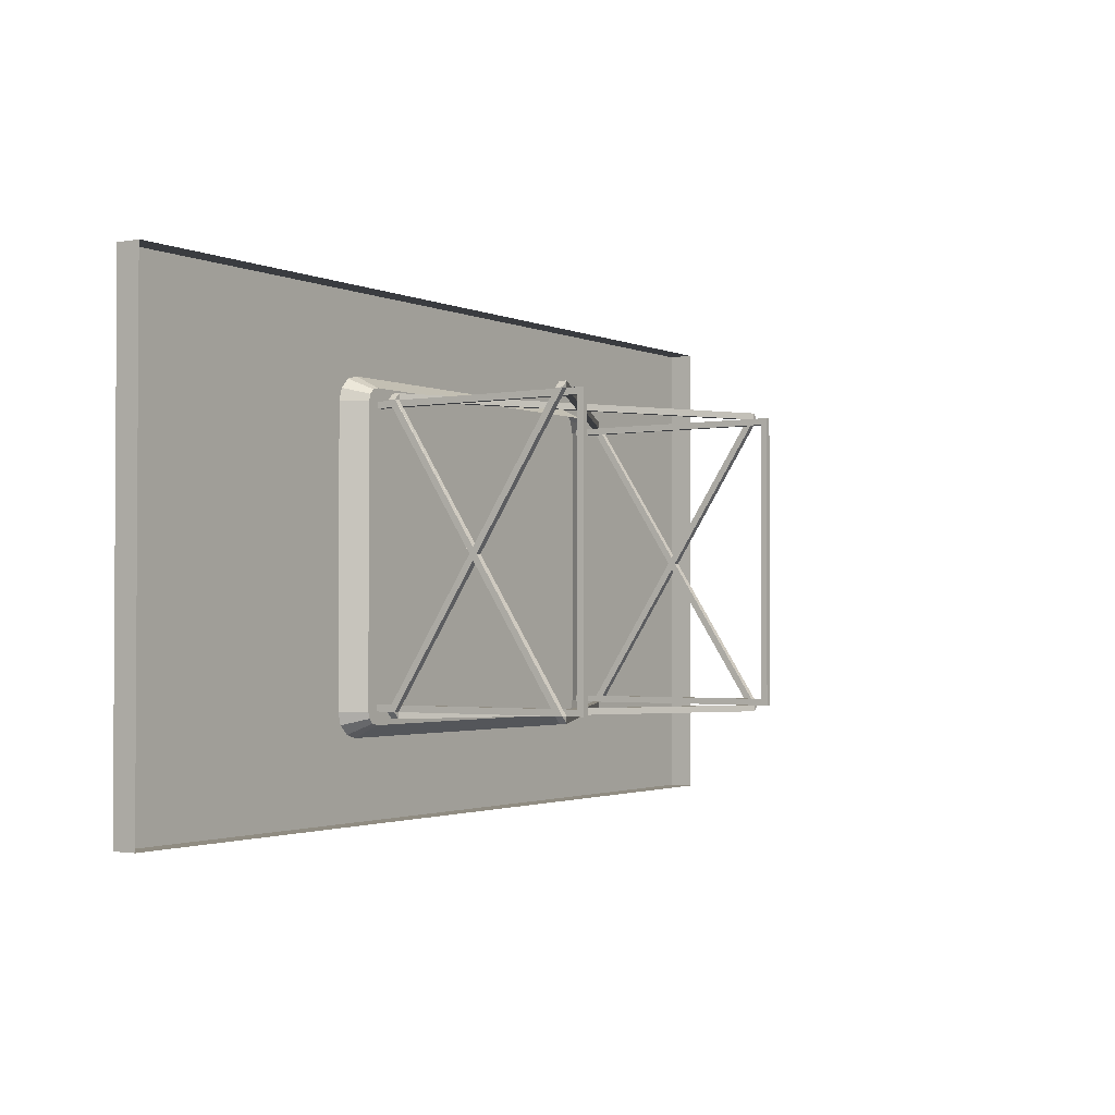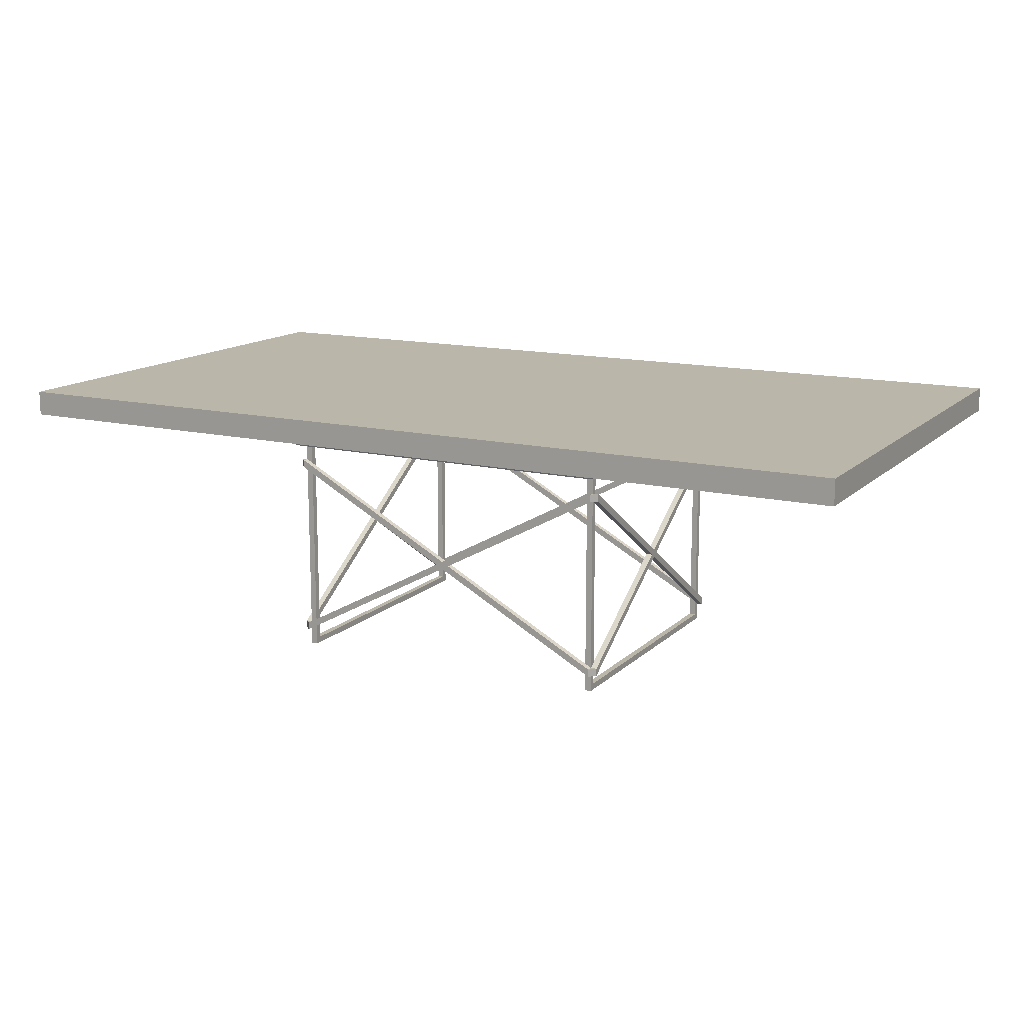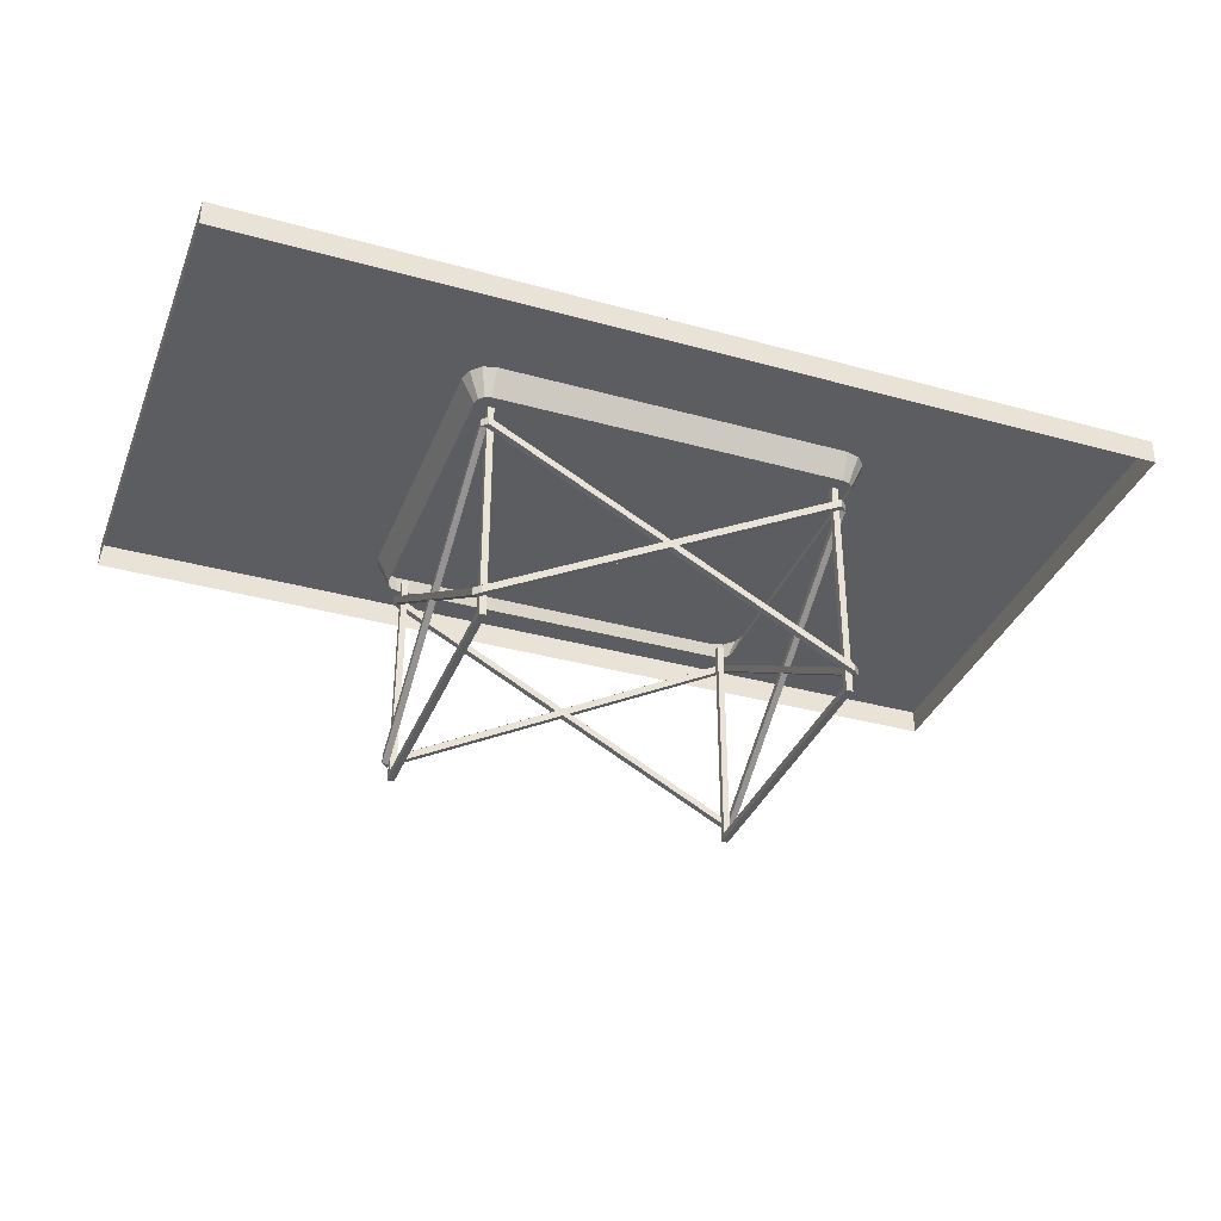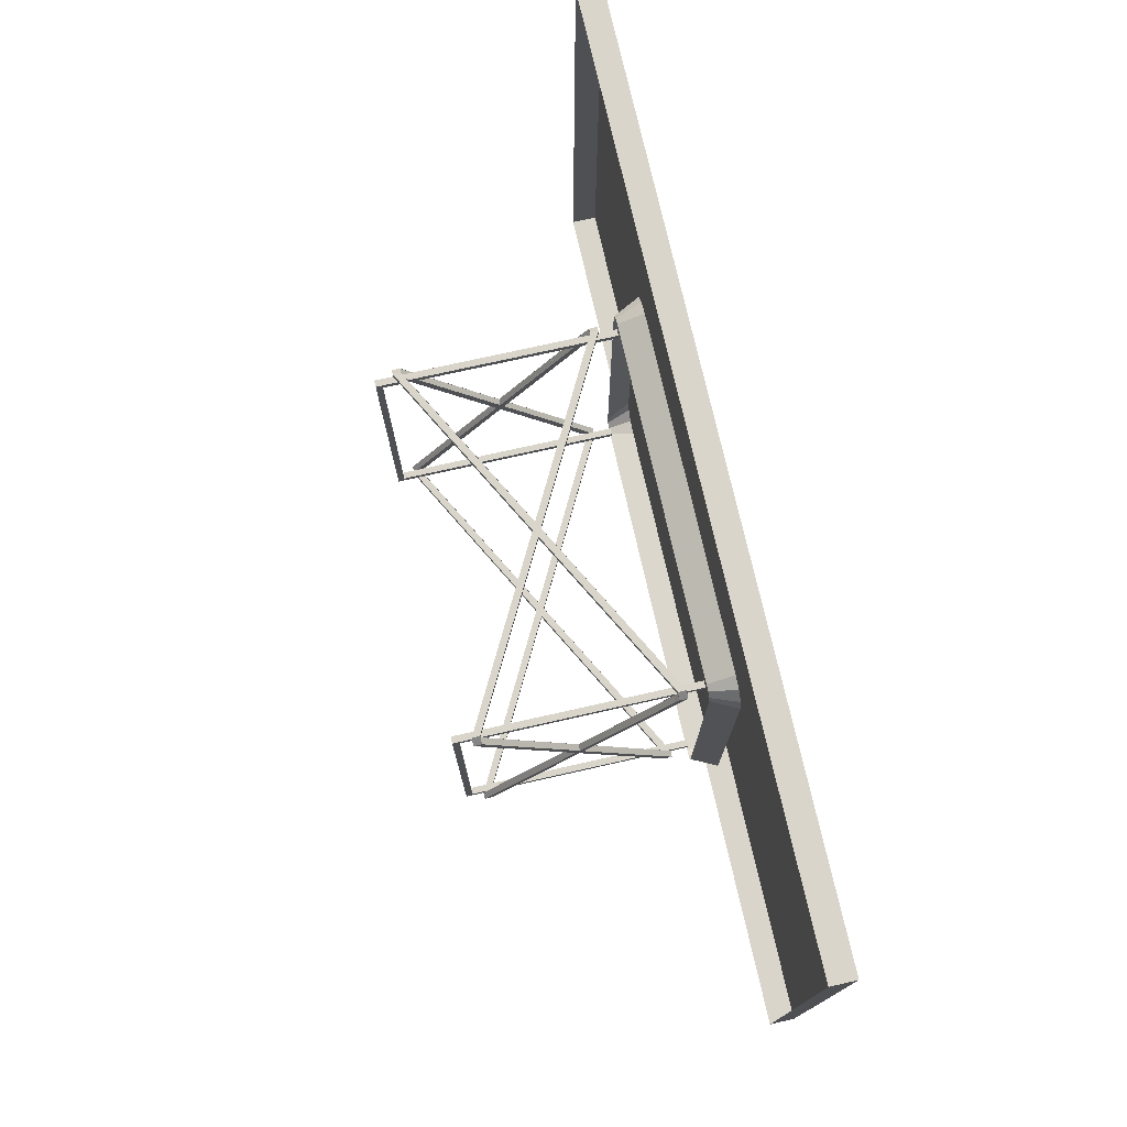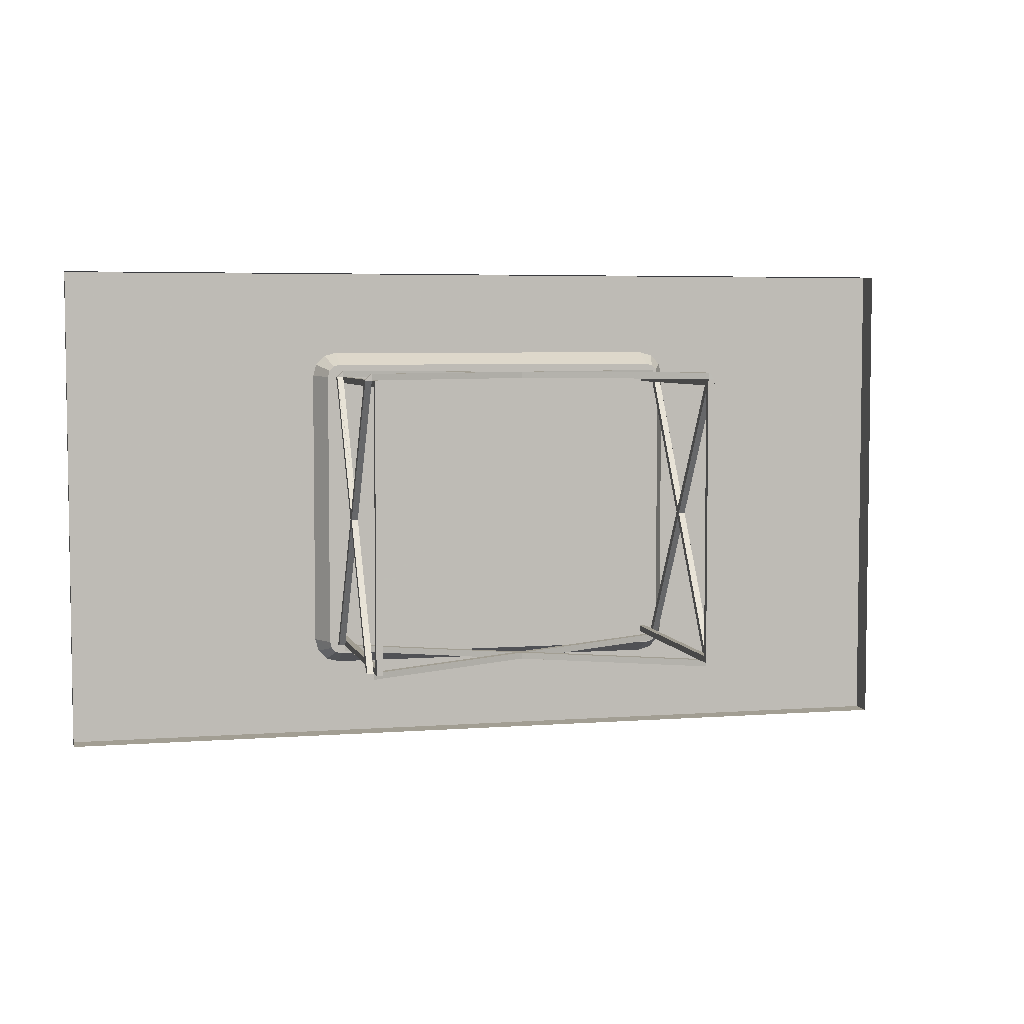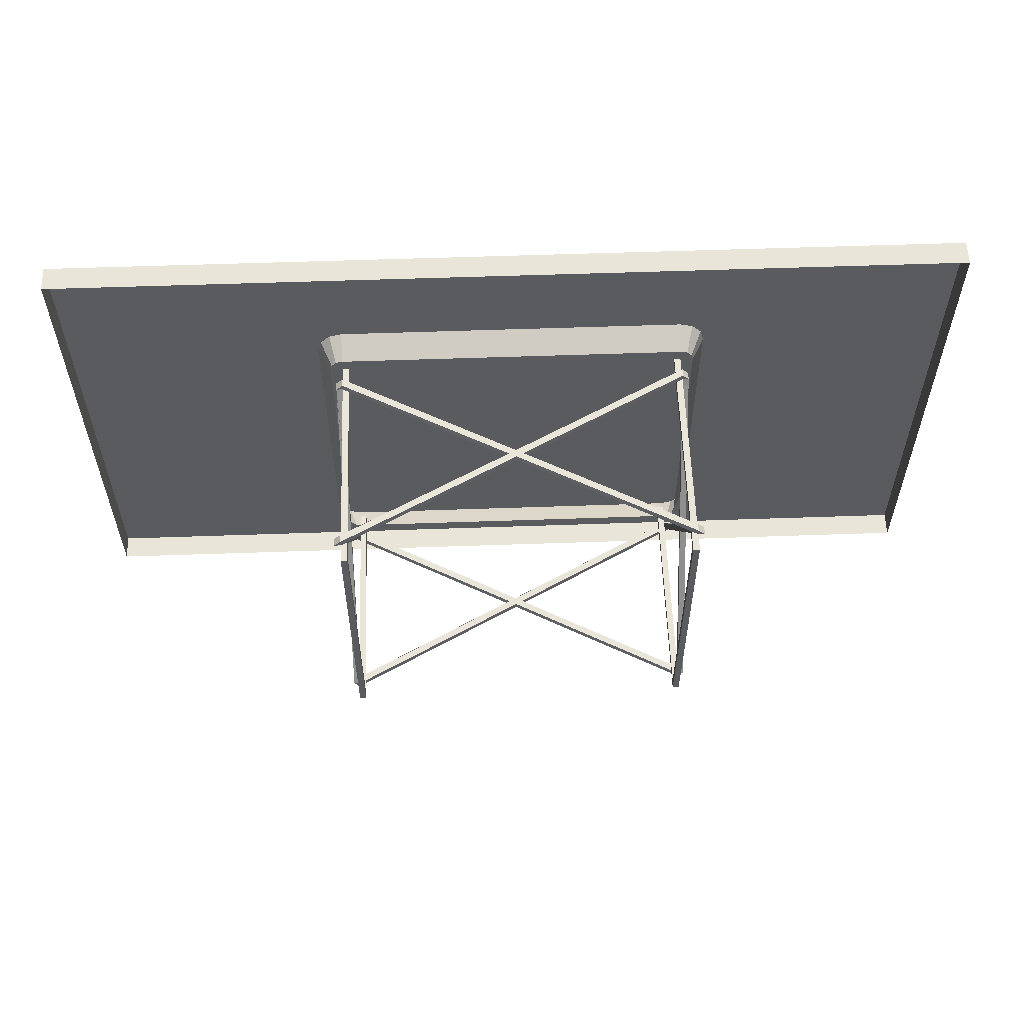
<metadata>
{"format":"obj","ext":"obj","renderer":"f3d","projection":"perspective","resolution":1024,"background":"white","views":[{"elev":-1.9,"azim":-56.5,"up":"+Z"},{"elev":14.0,"azim":-152.1,"up":"+Y"},{"elev":-35.4,"azim":-20.1,"up":"+Y"},{"elev":74.7,"azim":77.3,"up":"+Z"},{"elev":5.0,"azim":-13.5,"up":"+Z"},{"elev":57.7,"azim":-2.1,"up":"+Z"}]}
</metadata>
<code>
v 0.247 0.1621 -0.2517
v 0.247 0.127 -0.2342
v -0.2307 0.1621 -0.2517
v -0.2307 0.127 -0.2342
v 0.247 0.1621 0.2172
v -0.2307 0.1621 0.2172
v 0.247 0.127 0.1997
v -0.2307 0.127 0.1997
v 0.2645 0.1621 -0.247
v 0.2557 0.127 -0.2319
v 0.2622 0.127 -0.2254
v 0.2773 0.1621 -0.2341
v 0.2645 0.127 -0.2166
v 0.282 0.1621 -0.2166
v 0.282 0.1621 0.1821
v 0.2645 0.127 0.1821
v 0.2622 0.127 0.1909
v 0.2773 0.1621 0.1997
v 0.2557 0.127 0.1974
v 0.2645 0.1621 0.2125
v -0.2483 0.1621 -0.247
v -0.2395 0.127 -0.2319
v -0.2459 0.127 -0.2254
v -0.2611 0.1621 -0.2341
v -0.2483 0.127 -0.2166
v -0.2658 0.1621 -0.2166
v -0.2658 0.1621 0.1821
v -0.2483 0.127 0.1821
v -0.2459 0.127 0.1909
v -0.2611 0.1621 0.1997
v -0.2395 0.127 0.1974
v -0.2483 0.1621 0.2125
v 0.6348 0.1971 0.336
v 0.6348 0.1971 -0.3652
v -0.6274 0.1971 0.336
v -0.6274 0.1971 -0.3652
v -0.6274 0.1621 0.336
v -0.6274 0.1621 -0.3652
v 0.6348 0.1621 -0.3652
v 0.6348 0.1621 0.336
v 0.247 -0.1641 0.1821
v 0.2558 -0.1643 0.1821
v 0.247 -0.1641 0.1909
v 0.247 -0.1535 0.1909
v 0.2558 -0.1535 0.1821
v 0.2471 -0.1535 0.1821
v 0.2557 0.09195 0.1821
v 0.247 0.09195 0.1909
v 0.247 0.09195 0.1821
v 0.247 0.1028 0.1821
v 0.247 0.1028 0.1909
v 0.2557 0.1028 0.1821
v 0.247 -0.1641 -0.2166
v 0.247 -0.1641 -0.2254
v 0.2558 -0.1643 -0.2166
v 0.247 -0.1535 -0.2254
v 0.2558 -0.1535 -0.2166
v 0.2471 -0.1535 -0.2166
v 0.2557 0.09195 -0.2166
v 0.247 0.09195 -0.2166
v 0.247 0.09195 -0.2254
v 0.247 0.1028 -0.2166
v 0.2557 0.1028 -0.2166
v 0.247 0.1028 -0.2254
v -0.2307 -0.1641 0.1821
v -0.2307 -0.1641 0.1909
v -0.2396 -0.1643 0.1821
v -0.2307 -0.1535 0.1909
v -0.2396 -0.1535 0.1821
v -0.2308 -0.1535 0.1821
v -0.2395 0.09195 0.1821
v -0.2307 0.09195 0.1821
v -0.2307 0.09195 0.1909
v -0.2307 0.1028 0.1821
v -0.2395 0.1028 0.1821
v -0.2307 0.1028 0.1909
v -0.2307 -0.1641 -0.2166
v -0.2396 -0.1643 -0.2166
v -0.2307 -0.1641 -0.2254
v -0.2307 -0.1535 -0.2254
v -0.2396 -0.1535 -0.2166
v -0.2308 -0.1535 -0.2166
v -0.2395 0.09195 -0.2166
v -0.2307 0.09195 -0.2254
v -0.2307 0.09195 -0.2166
v -0.2307 0.1028 -0.2166
v -0.2307 0.1028 -0.2254
v -0.2395 0.1028 -0.2166
v 0.008121 -0.03582 0.1909
v 0.008121 -0.03582 0.1821
v -0.001563 -0.03069 0.1909
v -0.001563 -0.03069 0.1821
v 0.008121 -0.02549 0.1909
v 0.008121 -0.02549 0.1821
v 0.01781 -0.03069 0.1909
v 0.247 -0.1538 0.1909
v 0.01781 -0.03069 0.1821
v 0.247 -0.1538 0.1821
v -0.2307 -0.1535 0.1821
v -0.2307 -0.1538 0.1909
v -0.2307 -0.1538 0.1821
v 0.008121 -0.03582 -0.2254
v 0.008121 -0.03582 -0.2166
v -0.001563 -0.03069 -0.2254
v -0.001563 -0.03069 -0.2166
v 0.008121 -0.02549 -0.2254
v 0.008121 -0.02549 -0.2166
v 0.01781 -0.03069 -0.2254
v 0.01781 -0.03069 -0.2166
v 0.247 -0.1538 -0.2254
v 0.247 -0.1538 -0.2166
v -0.2307 -0.1535 -0.2166
v -0.2307 -0.1538 -0.2254
v -0.2307 -0.1538 -0.2166
v 0.2558 -0.02549 -0.01727
v 0.2471 -0.02549 -0.01727
v 0.2558 -0.03069 -0.02532
v 0.2471 -0.03069 -0.02532
v 0.2558 -0.03589 -0.01727
v 0.2471 -0.1643 -0.2166
v 0.2471 -0.03589 -0.01727
v 0.2558 -0.03069 -0.009223
v 0.2557 0.09238 0.1821
v 0.2471 -0.03069 -0.009223
v 0.247 0.09238 0.1821
v 0.2471 -0.1643 0.1821
v 0.2558 -0.1539 0.1821
v 0.2471 -0.1539 0.1821
v -0.2396 -0.02549 -0.01727
v -0.2308 -0.02549 -0.01727
v -0.2396 -0.03069 -0.02532
v -0.2308 -0.03069 -0.02532
v -0.2308 -0.1643 -0.2166
v -0.2396 -0.03589 -0.01727
v -0.2308 -0.03589 -0.01727
v -0.2396 -0.03069 -0.009223
v -0.2395 0.09238 0.1821
v -0.2308 -0.03069 -0.009223
v -0.2307 0.09238 0.1821
v -0.2308 -0.1643 0.1821
v -0.2396 -0.1539 0.1821
v -0.2308 -0.1539 0.1821
v 0.2382 0.127 0.1734
v 0.247 0.127 0.1734
v 0.2382 -0.1797 0.1734
v 0.2471 -0.1797 0.1734
v 0.2382 -0.1797 -0.2078
v 0.2471 -0.1797 -0.2078
v 0.2382 0.127 -0.2078
v 0.247 0.127 -0.2078
v 0.2382 0.127 -0.2166
v 0.247 0.127 -0.2166
v 0.2382 -0.1885 -0.2166
v 0.2471 -0.1885 -0.2166
v 0.2382 -0.1885 0.1821
v 0.2471 -0.1885 0.1821
v 0.2382 0.127 0.1821
v 0.247 0.127 0.1821
v -0.222 0.127 0.1734
v -0.222 -0.1797 0.1734
v -0.2307 0.127 0.1734
v -0.2308 -0.1797 0.1734
v -0.222 -0.1797 -0.2078
v -0.2308 -0.1797 -0.2078
v -0.222 0.127 -0.2078
v -0.2307 0.127 -0.2078
v -0.222 0.127 -0.2166
v -0.222 -0.1885 -0.2166
v -0.2307 0.127 -0.2166
v -0.2308 -0.1885 -0.2166
v -0.222 -0.1885 0.1821
v -0.2308 -0.1885 0.1821
v -0.222 0.127 0.1821
v -0.2307 0.127 0.1821
v -0.222 0.127 -0.2166
v -0.222 0.127 -0.2078
v -0.2307 0.127 -0.2166
v -0.2307 0.127 -0.2078
v -0.2307 0.127 0.1821
v -0.2307 0.127 0.1734
v -0.222 0.127 0.1821
v -0.222 0.127 0.1734
v 0.247 0.127 -0.2166
v 0.247 0.127 -0.2078
v 0.2382 0.127 -0.2166
v 0.2382 0.127 -0.2078
v 0.2382 0.127 0.1821
v 0.2382 0.127 0.1734
v 0.247 0.127 0.1821
v 0.247 0.127 0.1734
v -0.2396 -0.03589 -0.01727
v -0.2396 -0.03069 -0.02532
v -0.2308 -0.03589 -0.01727
v -0.2308 -0.03069 -0.02532
v 0.2471 -0.03589 -0.01727
v 0.2471 -0.03069 -0.02532
v 0.2558 -0.03589 -0.01727
v 0.2558 -0.03069 -0.02532
v 0.008121 -0.02549 -0.2254
v -0.001563 -0.03069 -0.2254
v 0.008121 -0.02549 -0.2166
v -0.001563 -0.03069 -0.2166
v 0.01781 -0.03069 -0.2166
v 0.008121 -0.03582 -0.2166
v 0.01781 -0.03069 -0.2254
v 0.008121 -0.03582 -0.2254
v 0.008121 -0.02549 0.1821
v -0.001563 -0.03069 0.1821
v 0.008121 -0.02549 0.1909
v -0.001563 -0.03069 0.1909
v 0.01781 -0.03069 0.1909
v 0.008121 -0.03582 0.1909
v 0.01781 -0.03069 0.1821
v 0.008121 -0.03582 0.1821
v -0.2396 -0.03069 -0.009223
v -0.2395 0.09238 0.1821
v -0.2308 -0.03069 -0.009223
v -0.2307 0.09238 0.1821
v -0.2308 -0.02549 -0.01727
v -0.2396 -0.02549 -0.01727
v -0.2395 0.09195 0.1821
v -0.2307 0.09195 0.1821
v -0.2396 -0.1539 0.1821
v -0.2308 -0.1539 0.1821
v -0.2395 0.1028 -0.2166
v -0.2307 0.1028 -0.2166
v -0.2308 -0.1535 0.1821
v -0.2307 -0.1641 0.1821
v -0.2307 -0.1538 0.1821
v -0.2396 -0.1643 0.1821
v 0.247 0.1028 0.1821
v -0.2307 -0.1535 0.1821
v -0.2307 -0.1535 0.1909
v 0.247 -0.1535 -0.2254
v 0.2471 -0.1535 -0.2166
v 0.247 -0.1641 -0.2254
v 0.2558 -0.03069 -0.009223
v 0.2558 -0.02549 -0.01727
v 0.2557 0.09195 0.1821
v 0.2471 -0.02549 -0.01727
v 0.247 0.09195 0.1821
v 0.247 -0.1535 0.1909
v 0.247 -0.1641 0.1909
v 0.2471 -0.1535 0.1821
f 1 2 3
f 4 3 2
f 5 6 7
f 8 7 6
f 1 9 2
f 10 2 9
f 11 10 12
f 9 12 10
f 13 11 14
f 19 20 7
f 23 24 22
f 21 22 24
f 25 26 23
f 24 23 26
f 27 26 28
f 25 28 26
f 29 30 28
f 27 28 30
f 31 32 29
f 30 29 32
f 31 8 32
f 6 32 8
f 30 5 27
f 26 27 5
f 26 5 24
f 21 5 3
f 12 9 5
f 12 5 14
f 15 14 5
f 15 5 18
f 20 18 5
f 33 34 35
f 36 35 34
f 35 36 37
f 38 37 36
f 36 34 38
f 39 38 34
f 37 40 35
f 14 11 12
f 16 14 15
f 14 16 13
f 16 18 17
f 18 16 15
f 17 20 19
f 20 17 18
f 7 20 5
f 4 21 3
f 21 4 22
f 5 32 6
f 32 5 30
f 24 5 21
f 3 5 1
f 5 9 1
f 33 39 34
f 39 33 40
f 35 40 33
f 41 42 43
f 44 43 45
f 42 45 43
f 46 44 45
f 47 48 49
f 50 51 52
f 47 52 48
f 51 48 52
f 53 54 55
f 56 57 54
f 55 54 57
f 58 57 56
f 59 60 61
f 62 63 64
f 59 61 63
f 64 63 61
f 65 66 67
f 68 69 66
f 67 66 69
f 70 69 68
f 71 72 73
f 74 75 76
f 71 73 75
f 76 75 73
f 77 78 79
f 80 79 81
f 78 81 79
f 82 80 81
f 83 84 85
f 86 87 88
f 83 88 84
f 87 84 88
f 43 89 41
f 90 41 89
f 91 73 92
f 72 92 73
f 76 93 74
f 94 74 93
f 95 96 97
f 98 97 96
f 51 50 68
f 99 68 50
f 66 65 48
f 49 48 65
f 93 76 91
f 73 91 76
f 96 95 43
f 89 43 95
f 100 66 51
f 48 51 66
f 94 92 74
f 72 74 92
f 98 41 97
f 90 97 41
f 101 50 65
f 49 65 50
f 54 53 102
f 103 102 53
f 104 105 84
f 85 84 105
f 87 86 106
f 107 106 86
f 108 109 110
f 111 110 109
f 64 80 62
f 112 62 80
f 79 61 77
f 60 77 61
f 106 104 87
f 84 87 104
f 110 54 108
f 102 108 54
f 113 64 79
f 61 79 64
f 107 86 105
f 85 105 86
f 111 109 53
f 103 53 109
f 114 77 62
f 60 62 77
f 52 115 50
f 116 50 115
f 117 57 118
f 58 118 57
f 55 119 120
f 121 120 119
f 122 123 124
f 125 124 123
f 42 126 59
f 60 59 126
f 63 62 127
f 128 127 62
f 55 57 119
f 117 119 57
f 47 122 52
f 115 52 122
f 63 45 59
f 42 59 45
f 120 121 58
f 118 58 121
f 49 50 124
f 116 124 50
f 62 60 46
f 126 46 60
f 75 74 129
f 130 129 74
f 131 132 81
f 82 81 132
f 78 133 134
f 135 134 133
f 136 138 137
f 139 137 138
f 67 83 140
f 85 140 83
f 88 141 86
f 142 86 141
f 78 134 81
f 131 81 134
f 71 75 136
f 129 136 75
f 88 83 69
f 67 69 83
f 133 82 135
f 132 135 82
f 72 138 74
f 130 74 138
f 86 70 85
f 140 85 70
f 143 144 145
f 146 145 144
f 145 146 147
f 148 147 146
f 147 148 149
f 150 149 148
f 151 152 153
f 154 153 152
f 153 154 155
f 156 155 154
f 155 156 157
f 158 157 156
f 151 153 149
f 147 149 153
f 153 155 147
f 145 147 155
f 155 157 145
f 143 145 157
f 152 150 154
f 148 154 150
f 154 148 156
f 146 156 148
f 156 146 158
f 144 158 146
f 159 160 161
f 162 161 160
f 160 163 162
f 164 162 163
f 163 165 164
f 166 164 165
f 167 168 169
f 170 169 168
f 168 171 170
f 172 170 171
f 171 173 172
f 174 172 173
f 167 165 168
f 163 168 165
f 168 163 171
f 160 171 163
f 171 160 173
f 159 173 160
f 169 170 166
f 164 166 170
f 170 172 164
f 162 164 172
f 172 174 162
f 161 162 174
f 175 177 176
f 176 177 178
f 179 181 180
f 180 181 182
f 183 185 184
f 184 185 186
f 187 189 188
f 188 189 190
f 191 193 192
f 192 193 194
f 195 197 196
f 196 197 198
f 199 201 200
f 200 201 202
f 203 204 205
f 204 206 205
f 207 209 208
f 208 209 210
f 211 212 213
f 212 214 213
f 215 217 216
f 217 218 216
f 219 217 220
f 220 217 221
f 221 217 222
f 223 224 225
f 226 227 224
f 228 229 230
f 227 230 229
f 231 232 229
f 229 232 227
f 232 233 227
f 234 235 236
f 237 238 239
f 240 241 239
f 239 238 240
f 242 243 244

</code>
